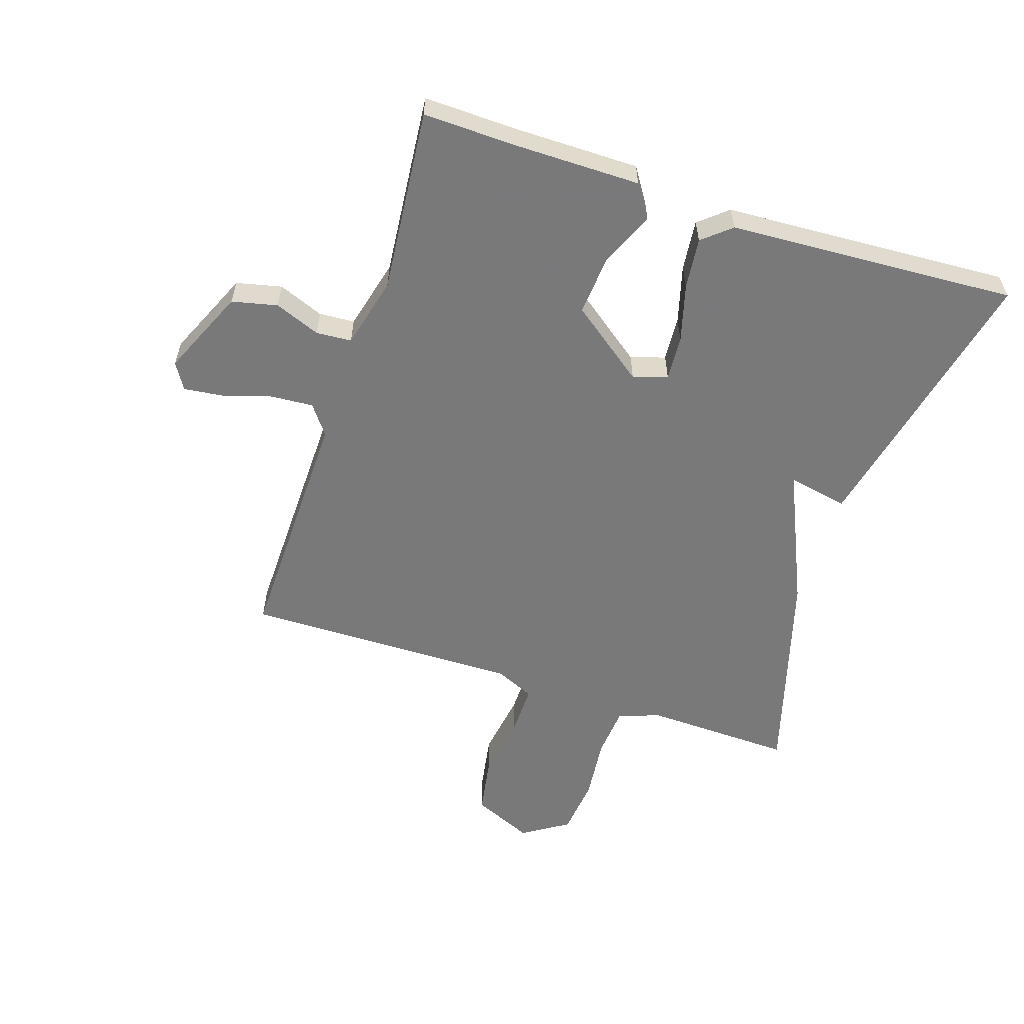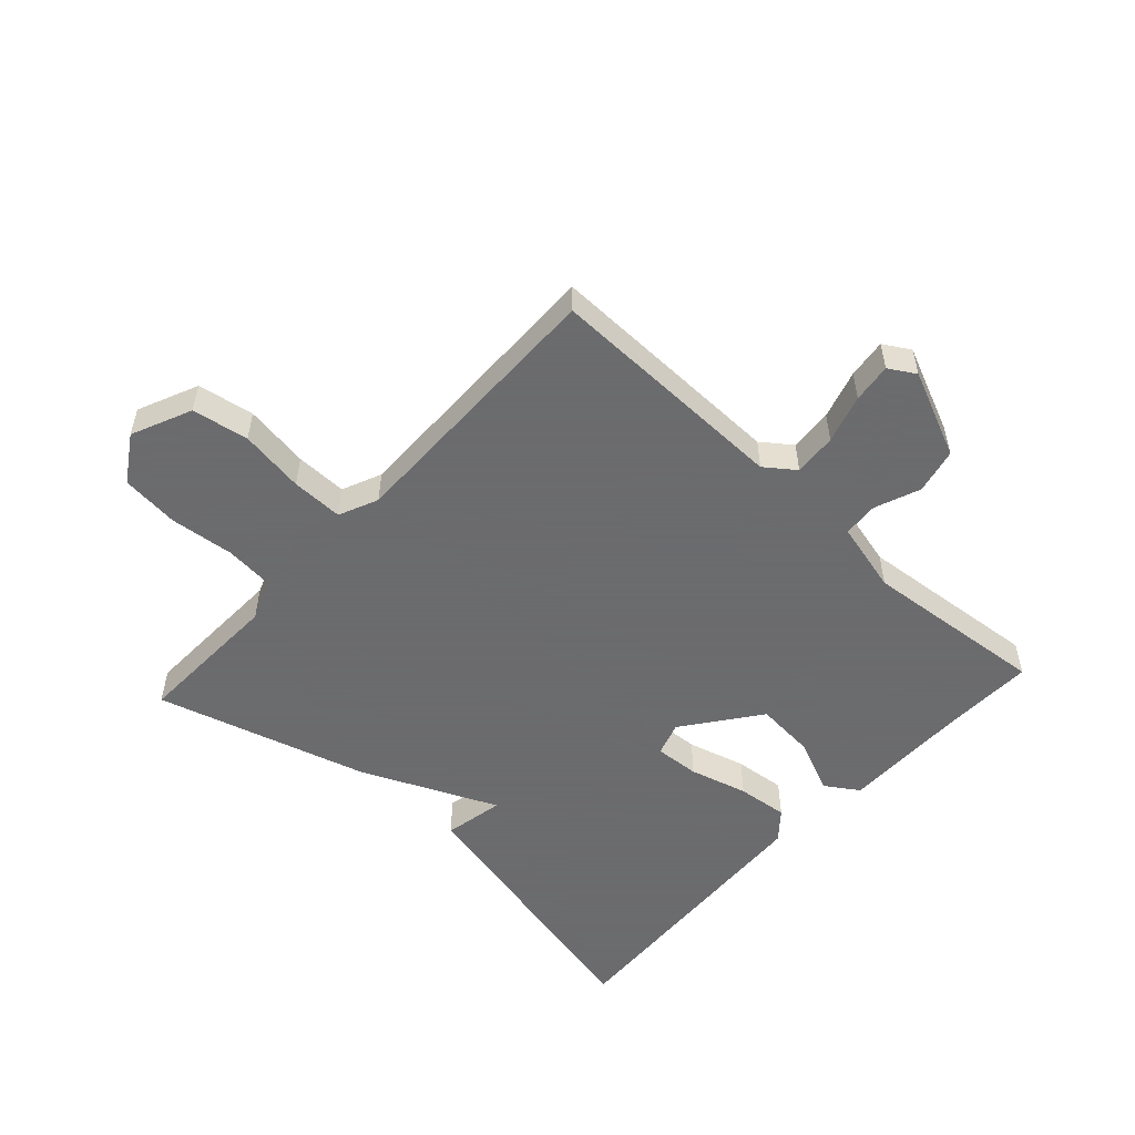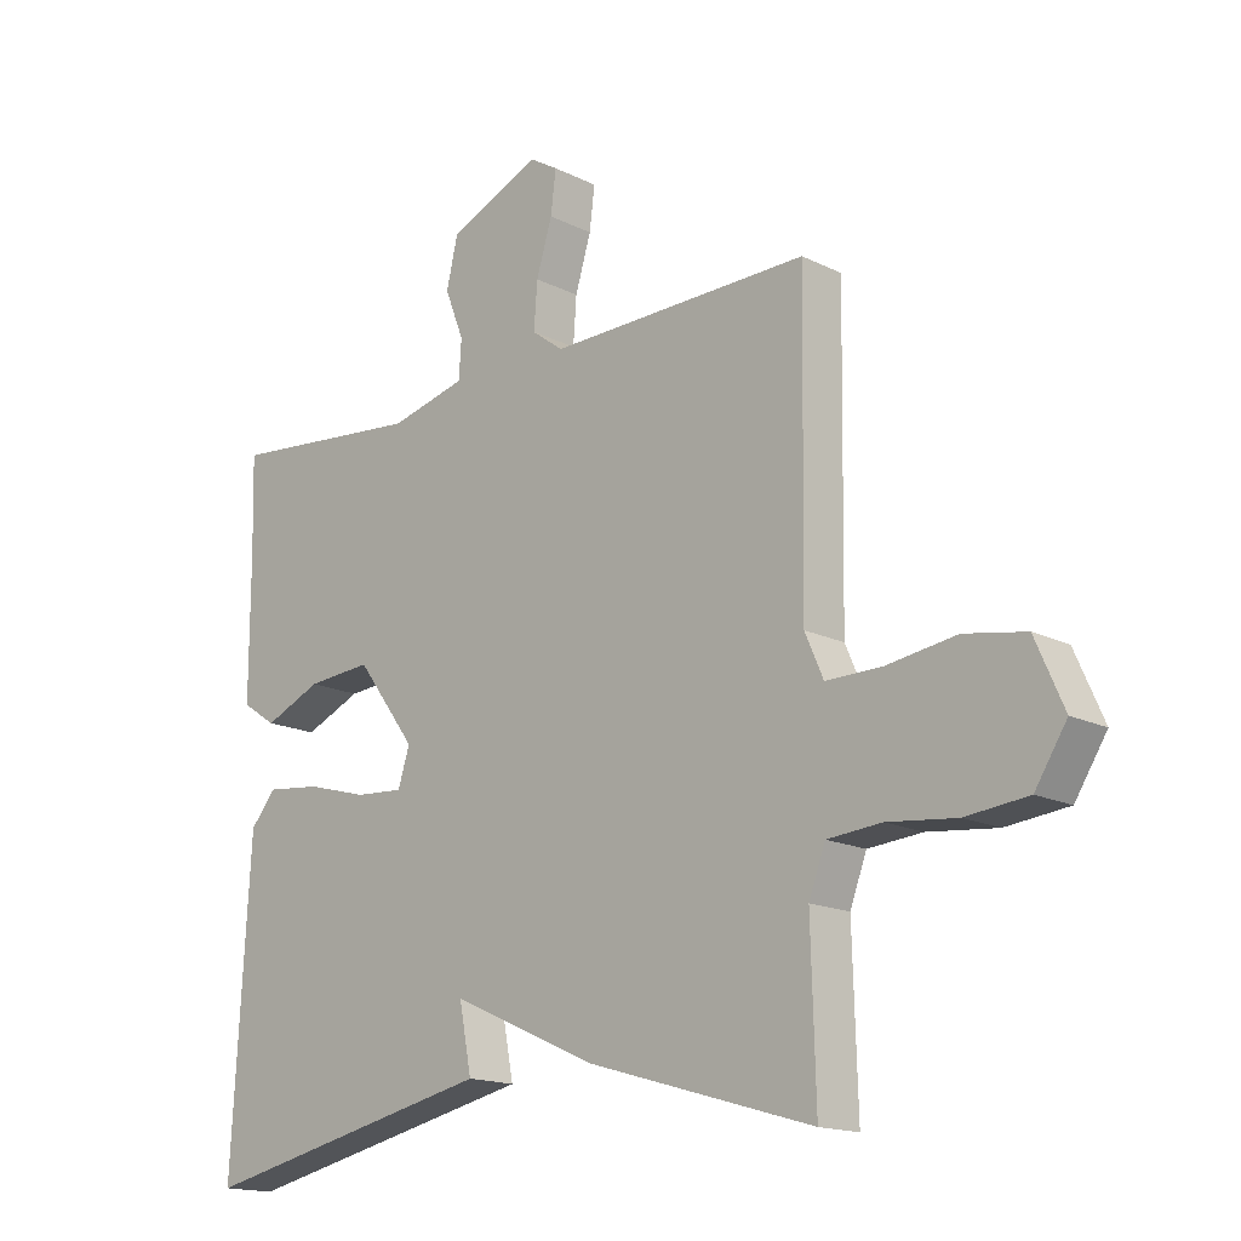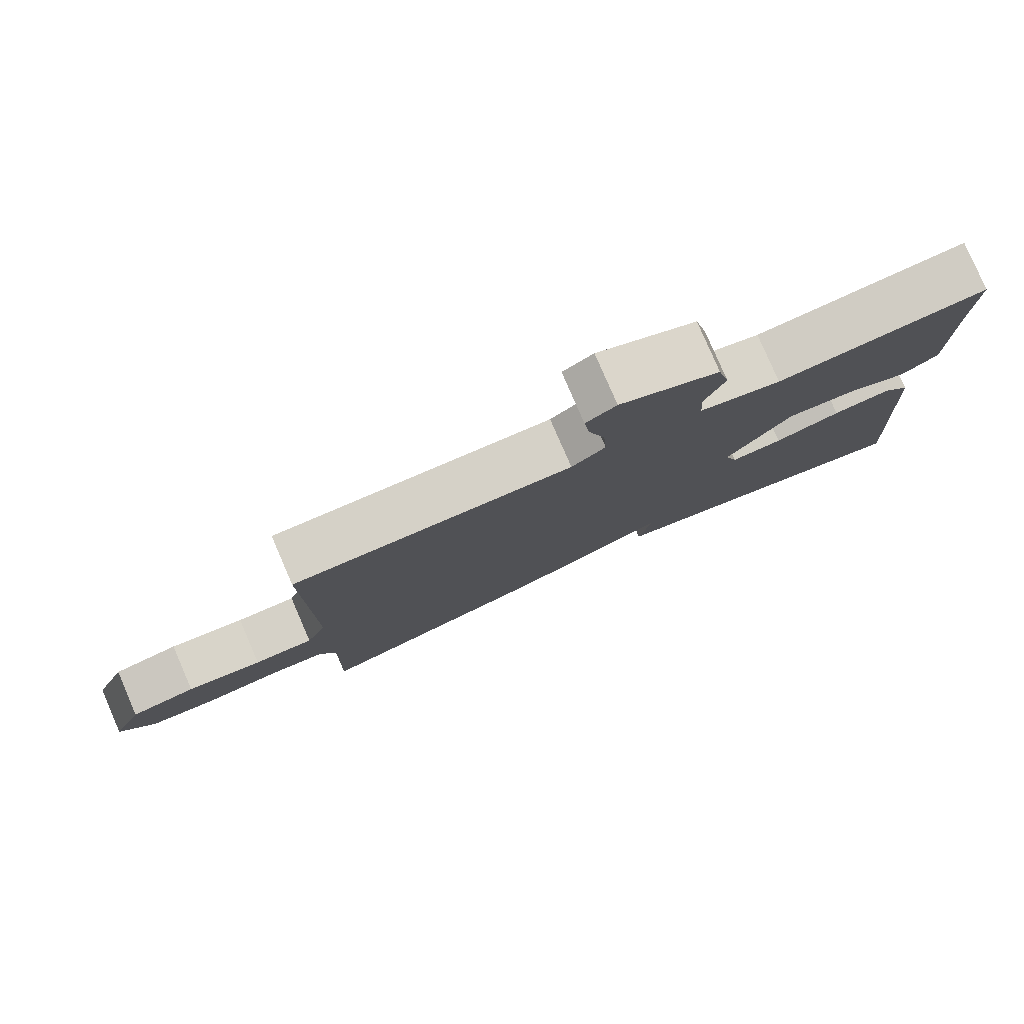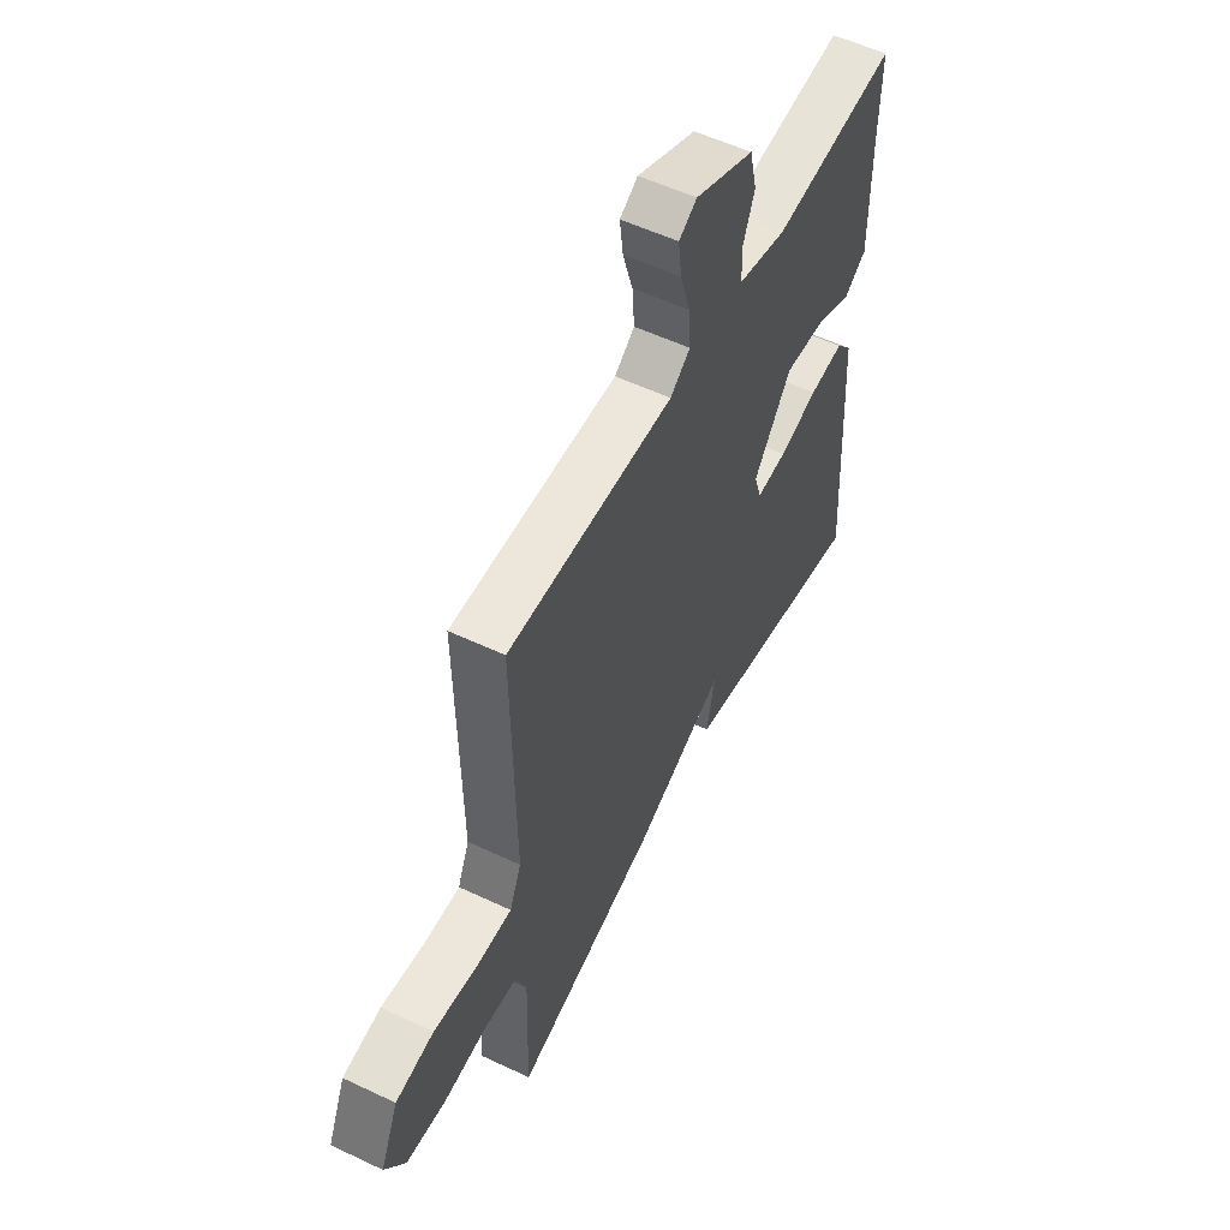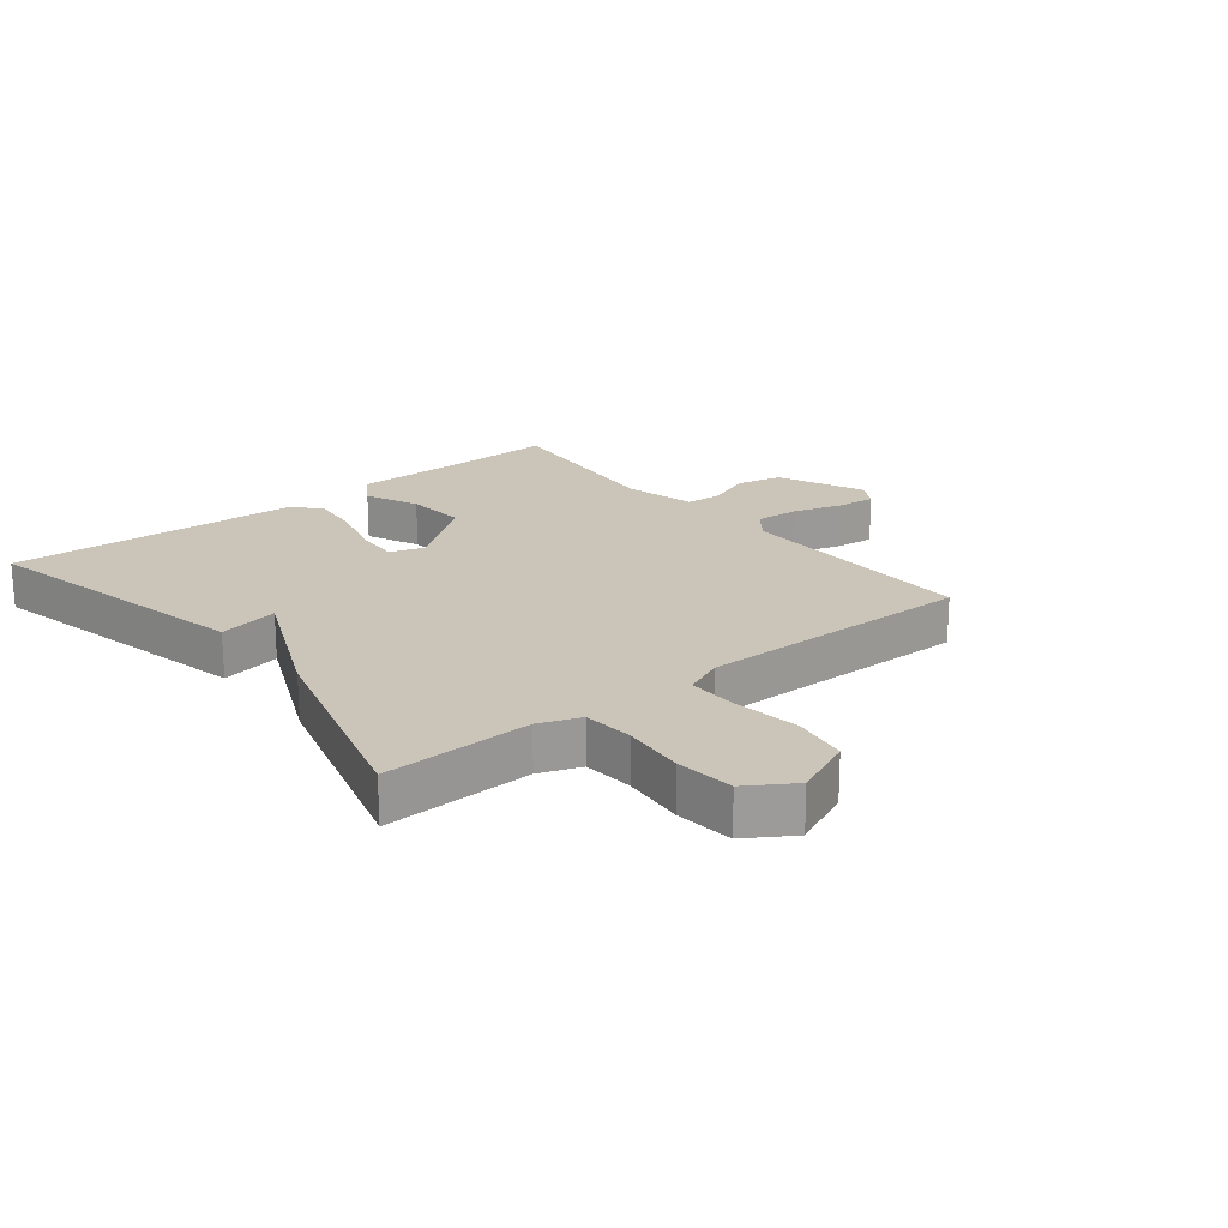
<metadata>
{"format":"obj","ext":"obj","renderer":"f3d","projection":"perspective","resolution":1024,"background":"white","views":[{"elev":-57.8,"azim":71.8,"up":"+Y"},{"elev":-53.5,"azim":-42.6,"up":"+Y"},{"elev":-16.1,"azim":-135.8,"up":"+Z"},{"elev":79.8,"azim":-23.4,"up":"+Z"},{"elev":55.0,"azim":-63.4,"up":"+Z"},{"elev":20.5,"azim":-128.9,"up":"+Y"}]}
</metadata>
<code>
v -0.5 0.07 0.5
v -0.103 0.07 0.493
v -0.055 0.07 0.529
v -0.06 0.07 0.599
v -0.084 0.07 0.678
v -0.092 0.07 0.742
v -0.049 0.07 0.768
v 0.092 0.07 0.706
v 0.109 0.07 0.632
v 0.08 0.07 0.558
v 0.084 0.07 0.5
v 0.2 0.07 0.471
v 0.5 0.07 0.5
v 0.496 0.07 0.352
v 0.496 0.07 0.143
v 0.443 0.07 0.108
v 0.356 0.07 0.146
v 0.257 0.07 0.154
v 0.166 0.07 0.032
v 0.184 0.07 -0.024
v 0.257 0.07 -0.019
v 0.351 0.07 0.007
v 0.434 0.07 0.016
v 0.473 0.07 -0.03
v 0.5 0.07 -0.5
v 0.044 0.07 -0.4
v 0.063 0.07 -0.302
v -0.156 0.07 -0.4
v -0.5 0.07 -0.5
v -0.493 0.07 -0.258
v -0.518 0.07 -0.191
v -0.6 0.07 -0.184
v -0.704 0.07 -0.195
v -0.798 0.07 -0.185
v -0.846 0.07 -0.11
v -0.803 0.07 -0.012
v -0.711 0.07 0.004
v -0.605 0.07 -0.012
v -0.521 0.07 -0.013
v -0.493 0.07 0.051
v -0.5 0 0.5
v -0.103 0 0.493
v -0.055 0 0.529
v -0.06 0 0.599
v -0.084 0 0.678
v -0.092 0 0.742
v -0.049 0 0.768
v 0.092 0 0.706
v 0.109 0 0.632
v 0.08 0 0.558
v 0.084 0 0.5
v 0.2 0 0.471
v 0.5 0 0.5
v 0.496 0 0.352
v 0.496 0 0.143
v 0.443 0 0.108
v 0.356 0 0.146
v 0.257 0 0.154
v 0.166 0 0.032
v 0.184 0 -0.024
v 0.257 0 -0.019
v 0.351 0 0.007
v 0.434 0 0.016
v 0.473 0 -0.03
v 0.5 0 -0.5
v 0.044 0 -0.4
v 0.063 0 -0.302
v -0.156 0 -0.4
v -0.5 0 -0.5
v -0.493 0 -0.258
v -0.518 0 -0.191
v -0.6 0 -0.184
v -0.704 0 -0.195
v -0.798 0 -0.185
v -0.846 0 -0.11
v -0.803 0 -0.012
v -0.711 0 0.004
v -0.605 0 -0.012
v -0.521 0 -0.013
v -0.493 0 0.051
f 36 37 38
f 35 36 38
f 34 35 38
f 33 34 38
f 32 33 38
f 31 32 38 39
f 30 31 39 40
f 27 28 29 30
f 25 26 27
f 24 25 27
f 23 24 27
f 22 23 27
f 21 22 27
f 20 21 27 30
f 19 20 30 40
f 14 15 16 17
f 14 17 18
f 13 14 18
f 12 13 18
f 18 19 40
f 12 18 40
f 11 12 40
f 8 9 10
f 7 8 10
f 6 7 10
f 5 6 10
f 4 5 10
f 3 4 10 11
f 40 1 2
f 2 3 11 40
f 78 77 76
f 78 76 75
f 78 75 74
f 78 74 73
f 78 73 72
f 79 78 72 71
f 80 79 71 70
f 70 69 68 67
f 67 66 65
f 67 65 64
f 67 64 63
f 67 63 62
f 67 62 61
f 70 67 61 60
f 80 70 60 59
f 57 56 55 54
f 58 57 54
f 58 54 53
f 58 53 52
f 80 59 58
f 80 58 52
f 80 52 51
f 50 49 48
f 50 48 47
f 50 47 46
f 50 46 45
f 50 45 44
f 51 50 44 43
f 42 41 80
f 80 51 43 42
f 1 41 42 2
f 2 42 43 3
f 3 43 44 4
f 4 44 45 5
f 5 45 46 6
f 6 46 47 7
f 7 47 48 8
f 8 48 49 9
f 9 49 50 10
f 10 50 51 11
f 11 51 52 12
f 12 52 53 13
f 13 53 54 14
f 14 54 55 15
f 15 55 56 16
f 16 56 57 17
f 17 57 58 18
f 18 58 59 19
f 19 59 60 20
f 20 60 61 21
f 21 61 62 22
f 22 62 63 23
f 23 63 64 24
f 24 64 65 25
f 25 65 66 26
f 26 66 67 27
f 27 67 68 28
f 28 68 69 29
f 29 69 70 30
f 30 70 71 31
f 31 71 72 32
f 32 72 73 33
f 33 73 74 34
f 34 74 75 35
f 35 75 76 36
f 36 76 77 37
f 37 77 78 38
f 38 78 79 39
f 39 79 80 40
f 40 80 41 1

</code>
